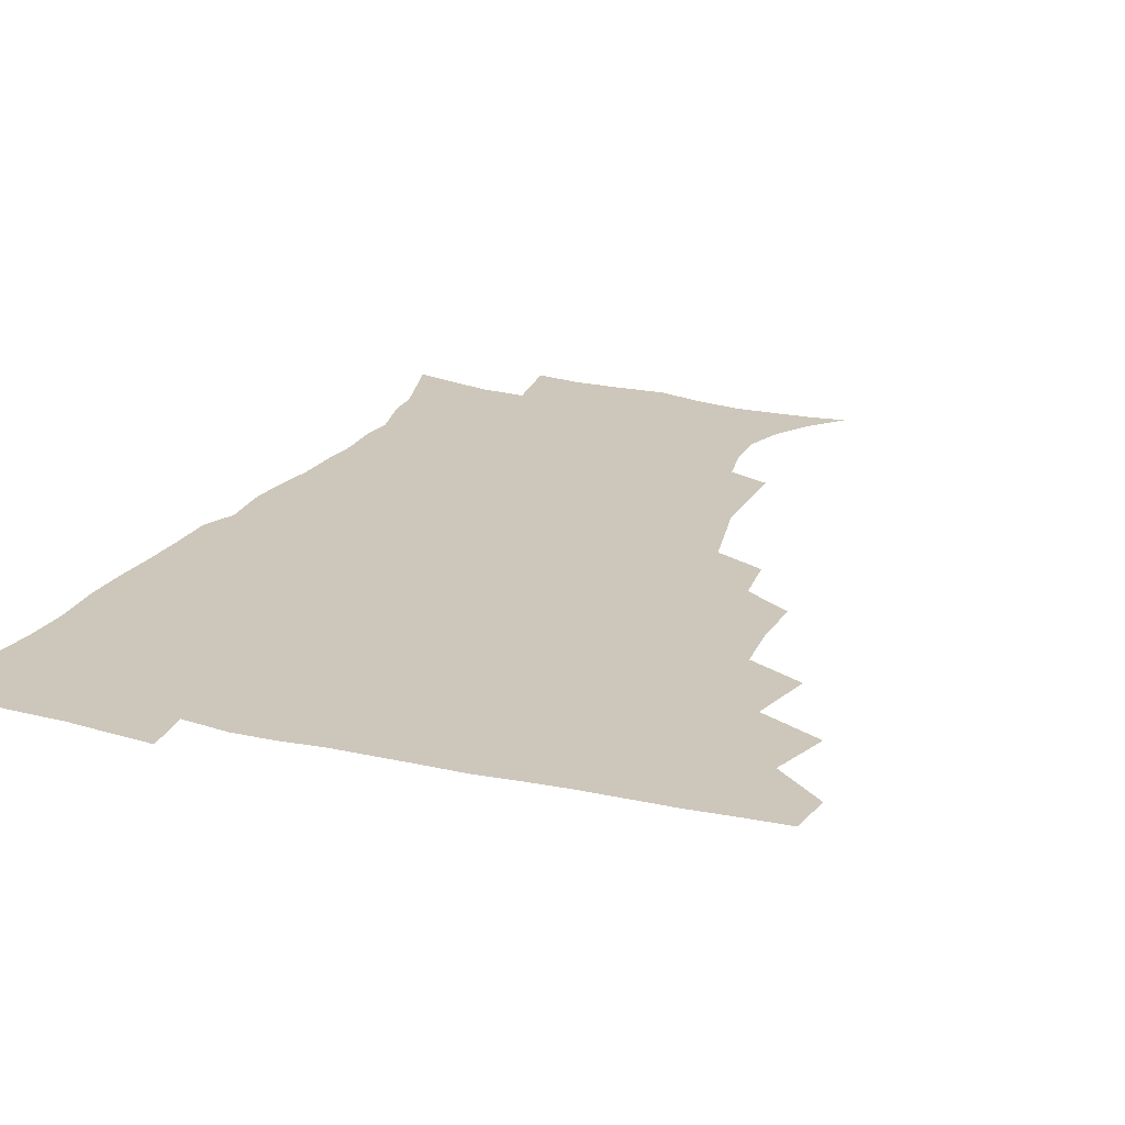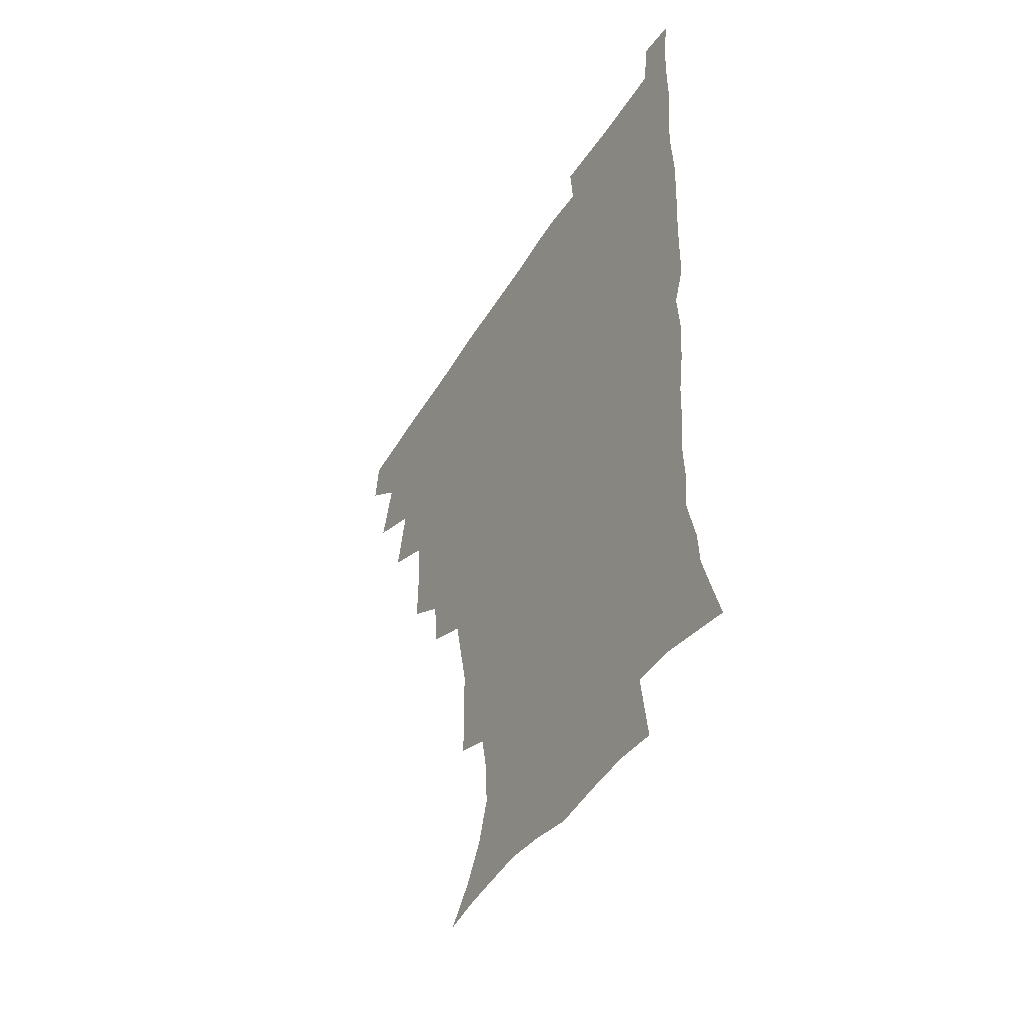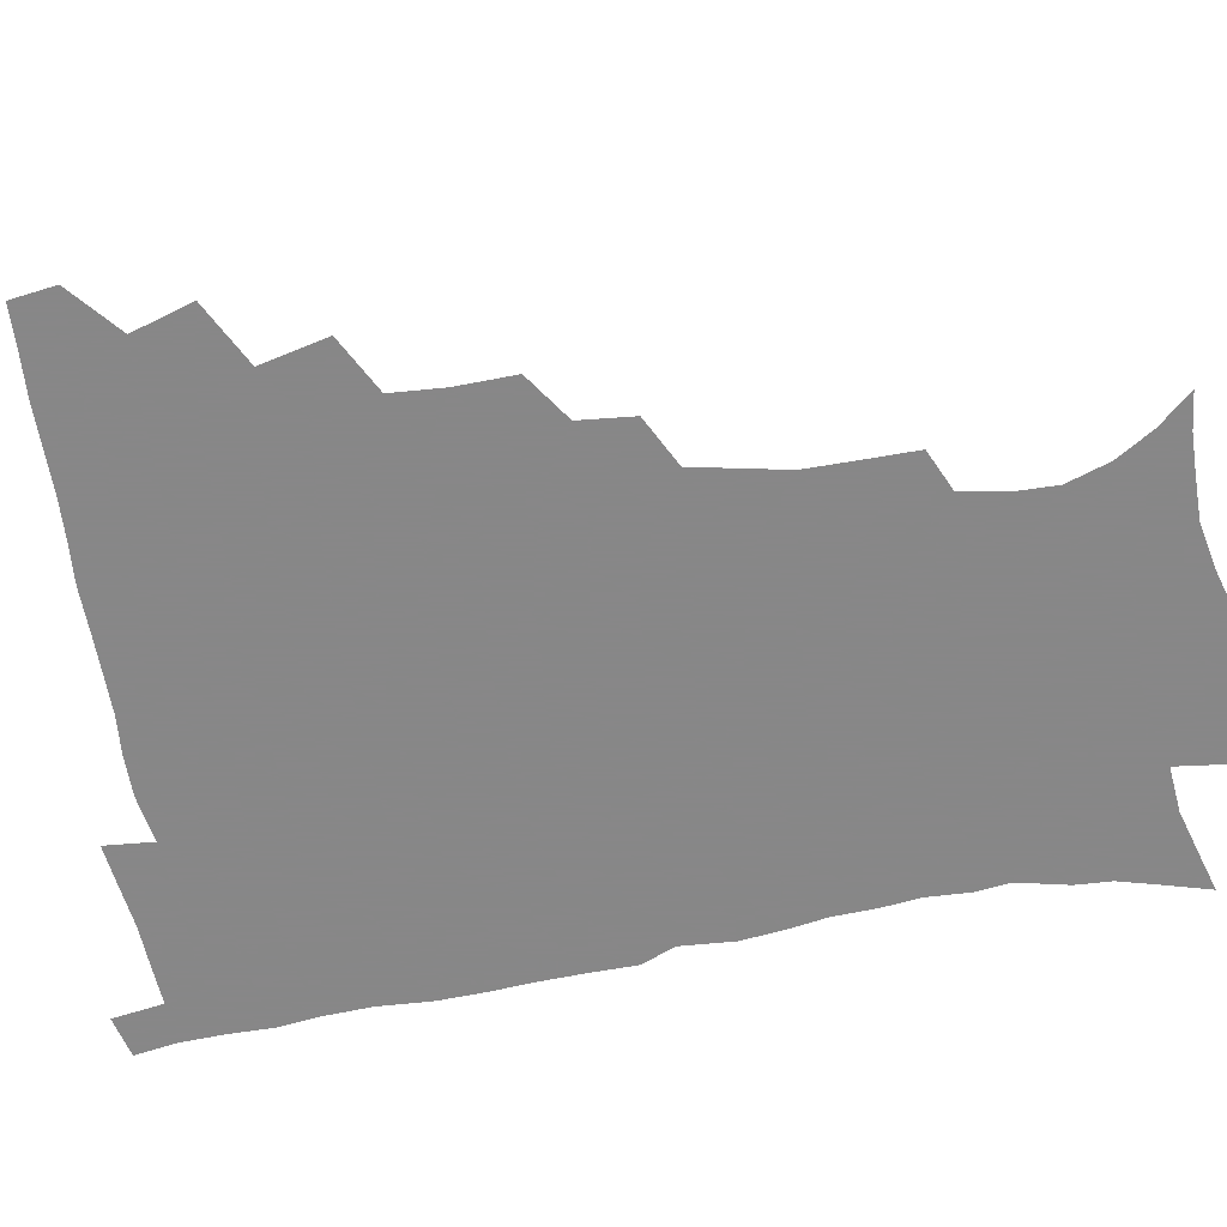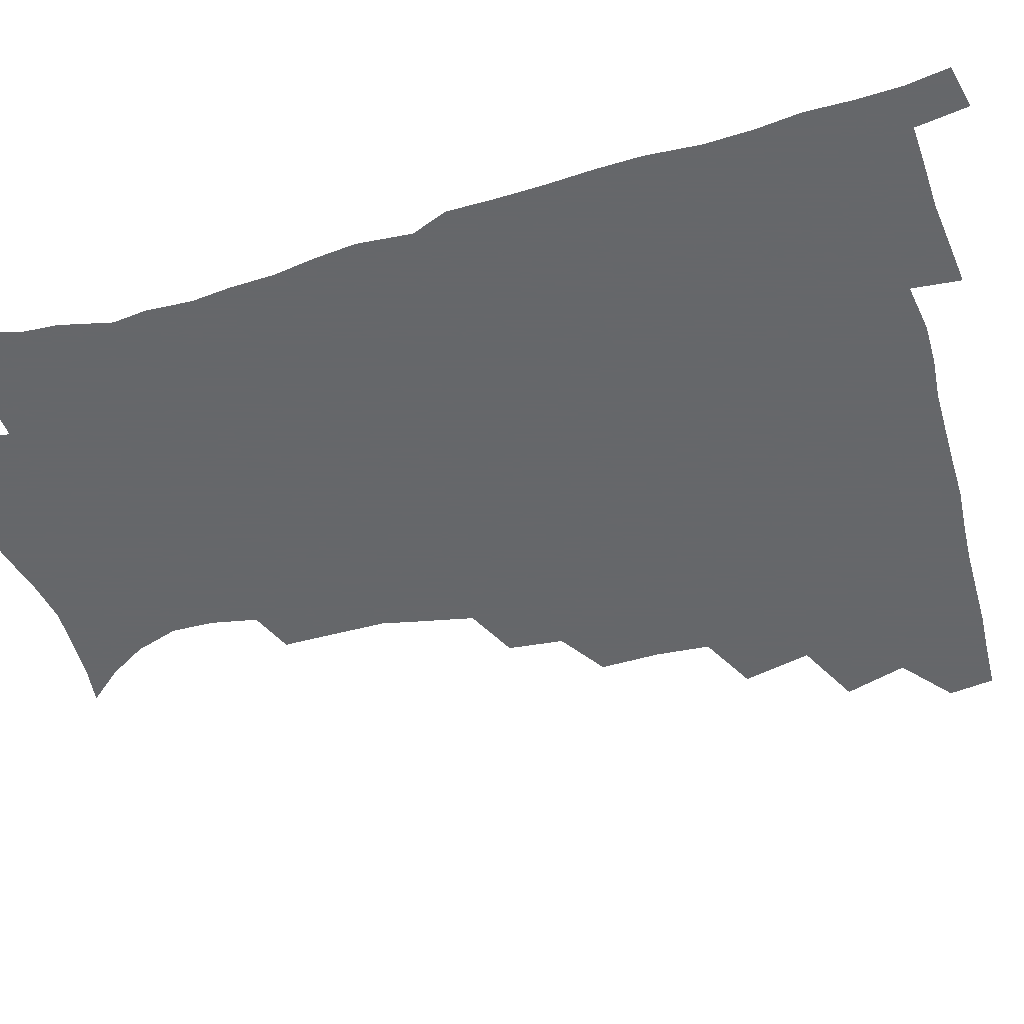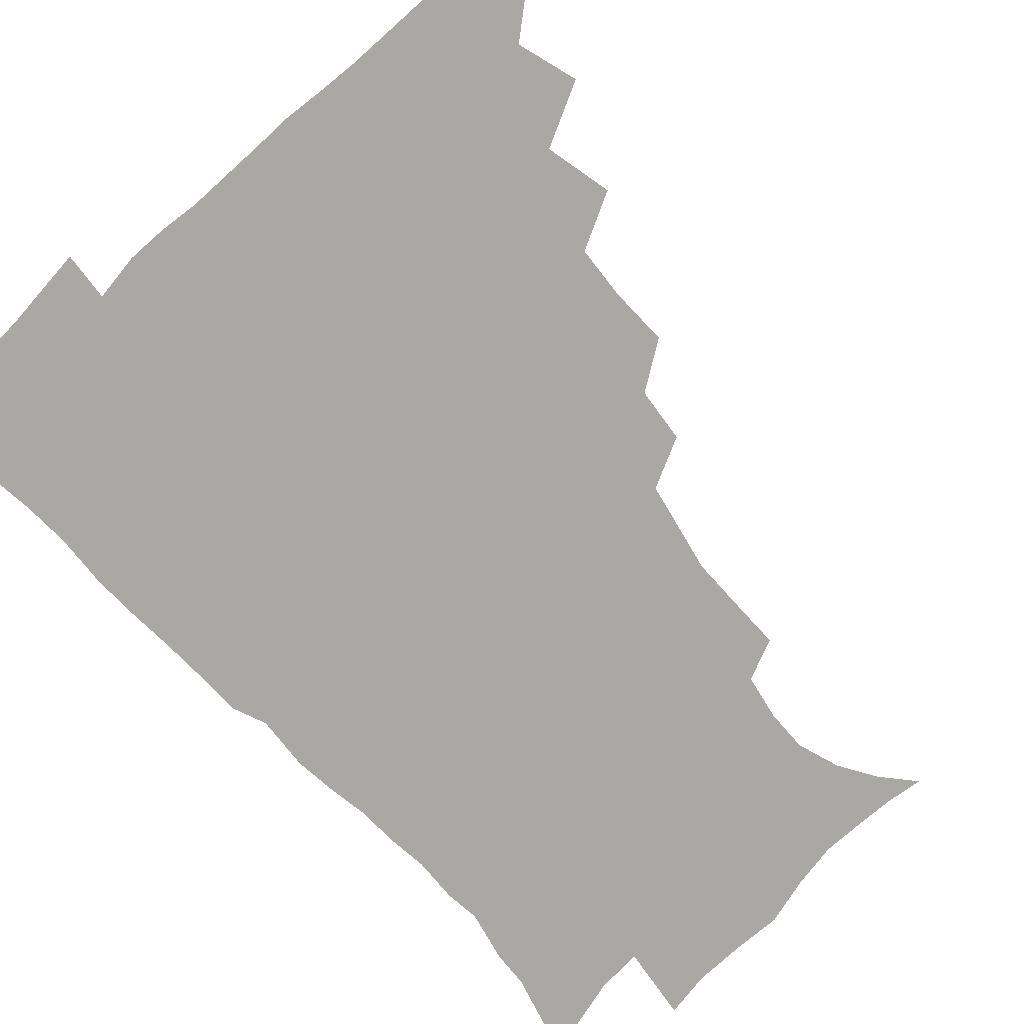
<metadata>
{"format":"obj","ext":"obj","renderer":"f3d","projection":"perspective","resolution":1024,"background":"white","views":[{"elev":21.3,"azim":-157.5,"up":"+Z"},{"elev":-47.5,"azim":59.9,"up":"+Y"},{"elev":-62.6,"azim":-79.7,"up":"+Z"},{"elev":-52.0,"azim":106.4,"up":"+Z"},{"elev":-75.1,"azim":-137.6,"up":"+Z"}]}
</metadata>
<code>
v 464.7 478.3 0
v 466.7 494.2 0
v 476.1 442 0
v 482.4 463.4 0
v 483.2 479.3 0
v 482.1 494.9 0
v 493.1 407 0
v 498.3 430.8 0
v 497.9 447.9 0
v 499.6 465 0
v 498.3 480.2 0
v 497.2 495.9 0
v 513.9 357.1 0
v 514.3 378.1 0
v 512.8 396.8 0
v 516.3 419.3 0
v 514.6 434 0
v 514.9 450.6 0
v 514.4 465.6 0
v 513.5 480.6 0
v 512.5 496 0
v 532.6 326.6 0
v 530.6 345.9 0
v 531 367.9 0
v 531.1 388 0
v 531.7 406.6 0
v 530.8 421 0
v 530.7 436.8 0
v 530.2 451.6 0
v 529.4 466.3 0
v 528.3 481.2 0
v 527.5 496.2 0
v 557.4 248.4 0
v 557.3 266.8 0
v 557.2 285.5 0
v 554 300.1 0
v 550.3 317.8 0
v 548.5 338.6 0
v 547 356.5 0
v 545.6 372.6 0
v 544.6 388.2 0
v 545.4 406.6 0
v 546.2 423.5 0
v 546.1 438.4 0
v 545.2 452.5 0
v 544.1 467 0
v 543 481.8 0
v 542.1 497 0
v 552.4 171.3 0
v 562.5 183 0
v 570.5 196 0
v 575.4 211.1 0
v 575 226.1 0
v 571.9 241.9 0
v 571.4 262.4 0
v 570.2 278.7 0
v 568.3 294.2 0
v 566.2 310.6 0
v 563.9 327.2 0
v 562.8 345.5 0
v 561.5 361.5 0
v 561.7 379.1 0
v 561.3 394.8 0
v 561.2 410.4 0
v 561.1 425.1 0
v 560.6 439.1 0
v 560.6 453.1 0
v 559.3 467.2 0
v 557.8 482.4 0
v 556.4 498.1 0
v 565.5 172.8 0
v 576.2 186.7 0
v 583.8 203.9 0
v 585.8 219 0
v 585.5 236.5 0
v 583.6 251.3 0
v 583.3 270.1 0
v 582.5 287.2 0
v 580.9 302.6 0
v 579.3 318.3 0
v 577.7 333.5 0
v 576.5 349.6 0
v 576 365.9 0
v 575.6 381.3 0
v 575.7 397.4 0
v 575.6 412.1 0
v 575.1 425.8 0
v 575.1 439.8 0
v 575 453.5 0
v 573.9 467.5 0
v 572.6 482.4 0
v 571.2 498 0
v 578.6 173.2 0
v 589 188.9 0
v 596 209.1 0
v 597.3 226.4 0
v 596.7 242.5 0
v 595.9 258.6 0
v 595.2 274.1 0
v 594 290.5 0
v 593.1 307.2 0
v 591.8 321.1 0
v 591 337.5 0
v 590 352.1 0
v 589.7 368.2 0
v 589.3 382.8 0
v 589.3 398.3 0
v 589.4 412.9 0
v 589.4 427.1 0
v 589 440.2 0
v 588.7 453.9 0
v 588.3 467.6 0
v 587.5 482.1 0
v 585.8 498.1 0
v 594.1 173.4 0
v 604.4 194.3 0
v 608.1 213.2 0
v 608.6 229 0
v 608 244.7 0
v 607.4 259.9 0
v 607.1 278.8 0
v 606.3 293.5 0
v 605.3 308.1 0
v 604.7 325 0
v 603.9 338.3 0
v 603.2 352.7 0
v 603 368.7 0
v 603 384.3 0
v 603 399.1 0
v 603.3 413.7 0
v 603 426.6 0
v 603 440.4 0
v 603 454.2 0
v 602.6 467.8 0
v 602.1 481.7 0
v 600.4 498.1 0
v 610 170.3 0
v 617.7 195 0
v 619.9 214.4 0
v 620.5 232.5 0
v 619.8 246.3 0
v 619.5 264.5 0
v 619 279.6 0
v 618.3 294.9 0
v 617.9 310.7 0
v 617.4 325.3 0
v 616.9 340.3 0
v 616.6 355.1 0
v 616.6 370.9 0
v 616.5 384.8 0
v 616.4 397.9 0
v 616.9 414.5 0
v 617 427.3 0
v 617.4 441.1 0
v 617.1 454.6 0
v 616.6 468.4 0
v 616.3 482.2 0
v 614.5 499.4 0
v 626.8 165.6 0
v 631.2 194.7 0
v 632.1 216.3 0
v 632.3 233.6 0
v 632.1 249.2 0
v 631.7 263.2 0
v 631.2 278.8 0
v 630.6 294.2 0
v 630.1 310.5 0
v 630 326.7 0
v 629.8 340.5 0
v 629.7 355.9 0
v 629.7 370.5 0
v 629.8 385.4 0
v 630 399.5 0
v 630.2 413.8 0
v 630.7 426.7 0
v 631.2 441.9 0
v 631.3 454.8 0
v 631.3 468.4 0
v 630.7 482.9 0
v 628.9 499.6 0
v 644.7 166.1 0
v 645.2 195.1 0
v 644.9 213 0
v 644 232.9 0
v 644.1 248.6 0
v 643.7 263.1 0
v 643.1 279.3 0
v 642.9 294.7 0
v 642.7 309.2 0
v 642.4 326 0
v 642.6 339.7 0
v 642.5 355.6 0
v 642.9 369.6 0
v 642.9 385 0
v 643.2 399 0
v 643.3 413.7 0
v 644.3 426.1 0
v 644.7 441.1 0
v 645.1 454.8 0
v 645.5 468.5 0
v 645.8 482.4 0
v 645.7 497 0
v 644.1 514.2 0
v 662 165.9 0
v 659.4 193.3 0
v 657.7 213.3 0
v 657.7 227.2 0
v 655.8 247.8 0
v 655.5 263.8 0
v 655 279.4 0
v 654.8 295.2 0
v 655.2 308.1 0
v 654.8 324.8 0
v 655.5 338.5 0
v 656.3 352.2 0
v 656 368.3 0
v 656.1 383.7 0
v 656.6 397.7 0
v 656.9 412 0
v 657.8 425.9 0
v 658.1 441.3 0
v 658.9 454.6 0
v 659.6 468.2 0
v 660.2 482.1 0
v 660.3 496.5 0
v 659.1 512.6 0
v 678.1 163.1 0
v 674.6 189.5 0
v 671.4 209.8 0
v 669.8 227.3 0
v 667.9 245.5 0
v 667.1 262.5 0
v 666.5 279 0
v 666.7 293.6 0
v 667.2 307.6 0
v 667.2 323 0
v 668.7 335.7 0
v 669 351 0
v 669.3 365.9 0
v 669.3 381.8 0
v 669.8 396.3 0
v 669.7 412 0
v 671.5 424.8 0
v 671.9 439.8 0
v 672.8 453.8 0
v 673.6 467.7 0
v 674.4 481.8 0
v 674.9 495.6 0
v 674.6 510.7 0
v 691 188.1 0
v 685.3 207.3 0
v 681.8 226.2 0
v 681 241 0
v 680.2 256.6 0
v 679.9 272.4 0
v 679.5 288.4 0
v 679.6 303.8 0
v 680.8 317.5 0
v 682.2 331.1 0
v 682.1 347.4 0
v 682.5 362.8 0
v 683.4 377.5 0
v 684 392.6 0
v 685.3 407 0
v 685.3 422.7 0
v 686.4 437.2 0
v 686.5 453 0
v 687.6 467.2 0
v 688.3 481.3 0
v 689.2 495.5 0
v 689.5 510.1 0
v 706.9 183.7 0
v 700.1 202.5 0
v 697.2 218.1 0
v 693.9 235.8 0
v 693.1 250.4 0
v 692.7 265.8 0
v 693.1 280.5 0
v 692.9 296.6 0
v 694.3 310.6 0
v 695.6 325.1 0
v 695.5 341.7 0
v 696 357.6 0
v 697.9 371.7 0
v 699.5 386.2 0
v 699.8 402.2 0
v 698.9 419.7 0
v 700.7 433.9 0
v 701.7 449.4 0
v 702 465.4 0
v 702.8 480.2 0
v 703.7 494.9 0
v 704.4 509.4 0
v 707 527.7 0
v 721.1 179.6 0
v 716.7 194.5 0
v 712.3 210.1 0
v 711.5 222.8 0
v 707.2 241 0
v 708.6 253 0
v 707.7 269.1 0
v 709.2 283 0
v 709.7 298.6 0
v 711.9 312.6 0
v 713.4 327.7 0
v 711.9 347 0
v 716.8 359.3 0
v 716.8 376 0
v 717.3 392.5 0
v 718.2 408.7 0
v 718.6 425.3 0
v 717.3 444.6 0
v 717.9 461.4 0
v 719.6 477 0
v 719.3 493.7 0
v 719.8 509 0
v 722 524.3 0
f 4 5 1
f 1 5 2
f 5 6 2
f 8 9 3
f 3 9 4
f 9 10 4
f 4 10 5
f 10 11 5
f 5 11 6
f 11 12 6
f 15 16 7
f 7 16 8
f 16 17 8
f 8 17 9
f 17 18 9
f 9 18 10
f 18 19 10
f 10 19 11
f 19 20 11
f 11 20 12
f 20 21 12
f 23 24 13
f 13 24 14
f 24 25 14
f 14 25 15
f 25 26 15
f 15 26 16
f 26 27 16
f 16 27 17
f 27 28 17
f 17 28 18
f 28 29 18
f 18 29 19
f 29 30 19
f 19 30 20
f 30 31 20
f 20 31 21
f 31 32 21
f 37 38 22
f 22 38 23
f 38 39 23
f 23 39 24
f 39 40 24
f 24 40 25
f 40 41 25
f 25 41 26
f 41 42 26
f 26 42 27
f 42 43 27
f 27 43 28
f 43 44 28
f 28 44 29
f 44 45 29
f 29 45 30
f 45 46 30
f 30 46 31
f 46 47 31
f 31 47 32
f 47 48 32
f 54 55 33
f 33 55 34
f 55 56 34
f 34 56 35
f 56 57 35
f 35 57 36
f 57 58 36
f 36 58 37
f 58 59 37
f 37 59 38
f 59 60 38
f 38 60 39
f 60 61 39
f 39 61 40
f 61 62 40
f 40 62 41
f 62 63 41
f 41 63 42
f 63 64 42
f 42 64 43
f 64 65 43
f 43 65 44
f 65 66 44
f 44 66 45
f 66 67 45
f 45 67 46
f 67 68 46
f 46 68 47
f 68 69 47
f 47 69 48
f 69 70 48
f 49 71 50
f 71 72 50
f 50 72 51
f 72 73 51
f 51 73 52
f 73 74 52
f 52 74 53
f 74 75 53
f 53 75 54
f 75 76 54
f 54 76 55
f 76 77 55
f 55 77 56
f 77 78 56
f 56 78 57
f 78 79 57
f 57 79 58
f 79 80 58
f 58 80 59
f 80 81 59
f 59 81 60
f 81 82 60
f 60 82 61
f 82 83 61
f 61 83 62
f 83 84 62
f 62 84 63
f 84 85 63
f 63 85 64
f 85 86 64
f 64 86 65
f 86 87 65
f 65 87 66
f 87 88 66
f 66 88 67
f 88 89 67
f 67 89 68
f 89 90 68
f 68 90 69
f 90 91 69
f 69 91 70
f 91 92 70
f 71 93 72
f 93 94 72
f 72 94 73
f 94 95 73
f 73 95 74
f 95 96 74
f 74 96 75
f 96 97 75
f 75 97 76
f 97 98 76
f 76 98 77
f 98 99 77
f 77 99 78
f 99 100 78
f 78 100 79
f 100 101 79
f 79 101 80
f 101 102 80
f 80 102 81
f 102 103 81
f 81 103 82
f 103 104 82
f 82 104 83
f 104 105 83
f 83 105 84
f 105 106 84
f 84 106 85
f 106 107 85
f 85 107 86
f 107 108 86
f 86 108 87
f 108 109 87
f 87 109 88
f 109 110 88
f 88 110 89
f 110 111 89
f 89 111 90
f 111 112 90
f 90 112 91
f 112 113 91
f 91 113 92
f 113 114 92
f 93 115 94
f 115 116 94
f 94 116 95
f 116 117 95
f 95 117 96
f 117 118 96
f 96 118 97
f 118 119 97
f 97 119 98
f 119 120 98
f 98 120 99
f 120 121 99
f 99 121 100
f 121 122 100
f 100 122 101
f 122 123 101
f 101 123 102
f 123 124 102
f 102 124 103
f 124 125 103
f 103 125 104
f 125 126 104
f 104 126 105
f 126 127 105
f 105 127 106
f 127 128 106
f 106 128 107
f 128 129 107
f 107 129 108
f 129 130 108
f 108 130 109
f 130 131 109
f 109 131 110
f 131 132 110
f 110 132 111
f 132 133 111
f 111 133 112
f 133 134 112
f 112 134 113
f 134 135 113
f 113 135 114
f 135 136 114
f 115 137 116
f 137 138 116
f 116 138 117
f 138 139 117
f 117 139 118
f 139 140 118
f 118 140 119
f 140 141 119
f 119 141 120
f 141 142 120
f 120 142 121
f 142 143 121
f 121 143 122
f 143 144 122
f 122 144 123
f 144 145 123
f 123 145 124
f 145 146 124
f 124 146 125
f 146 147 125
f 125 147 126
f 147 148 126
f 126 148 127
f 148 149 127
f 127 149 128
f 149 150 128
f 128 150 129
f 150 151 129
f 129 151 130
f 151 152 130
f 130 152 131
f 152 153 131
f 131 153 132
f 153 154 132
f 132 154 133
f 154 155 133
f 133 155 134
f 155 156 134
f 134 156 135
f 156 157 135
f 135 157 136
f 157 158 136
f 137 159 138
f 159 160 138
f 138 160 139
f 160 161 139
f 139 161 140
f 161 162 140
f 140 162 141
f 162 163 141
f 141 163 142
f 163 164 142
f 142 164 143
f 164 165 143
f 143 165 144
f 165 166 144
f 144 166 145
f 166 167 145
f 145 167 146
f 167 168 146
f 146 168 147
f 168 169 147
f 147 169 148
f 169 170 148
f 148 170 149
f 170 171 149
f 149 171 150
f 171 172 150
f 150 172 151
f 172 173 151
f 151 173 152
f 173 174 152
f 152 174 153
f 174 175 153
f 153 175 154
f 175 176 154
f 154 176 155
f 176 177 155
f 155 177 156
f 177 178 156
f 156 178 157
f 178 179 157
f 157 179 158
f 179 180 158
f 159 181 160
f 181 182 160
f 160 182 161
f 182 183 161
f 161 183 162
f 183 184 162
f 162 184 163
f 184 185 163
f 163 185 164
f 185 186 164
f 164 186 165
f 186 187 165
f 165 187 166
f 187 188 166
f 166 188 167
f 188 189 167
f 167 189 168
f 189 190 168
f 168 190 169
f 190 191 169
f 169 191 170
f 191 192 170
f 170 192 171
f 192 193 171
f 171 193 172
f 193 194 172
f 172 194 173
f 194 195 173
f 173 195 174
f 195 196 174
f 174 196 175
f 196 197 175
f 175 197 176
f 197 198 176
f 176 198 177
f 198 199 177
f 177 199 178
f 199 200 178
f 178 200 179
f 200 201 179
f 179 201 180
f 201 202 180
f 181 204 182
f 204 205 182
f 182 205 183
f 205 206 183
f 183 206 184
f 206 207 184
f 184 207 185
f 207 208 185
f 185 208 186
f 208 209 186
f 186 209 187
f 209 210 187
f 187 210 188
f 210 211 188
f 188 211 189
f 211 212 189
f 189 212 190
f 212 213 190
f 190 213 191
f 213 214 191
f 191 214 192
f 214 215 192
f 192 215 193
f 215 216 193
f 193 216 194
f 216 217 194
f 194 217 195
f 217 218 195
f 195 218 196
f 218 219 196
f 196 219 197
f 219 220 197
f 197 220 198
f 220 221 198
f 198 221 199
f 221 222 199
f 199 222 200
f 222 223 200
f 200 223 201
f 223 224 201
f 201 224 202
f 224 225 202
f 202 225 203
f 225 226 203
f 204 227 205
f 227 228 205
f 205 228 206
f 228 229 206
f 206 229 207
f 229 230 207
f 207 230 208
f 230 231 208
f 208 231 209
f 231 232 209
f 209 232 210
f 232 233 210
f 210 233 211
f 233 234 211
f 211 234 212
f 234 235 212
f 212 235 213
f 235 236 213
f 213 236 214
f 236 237 214
f 214 237 215
f 237 238 215
f 215 238 216
f 238 239 216
f 216 239 217
f 239 240 217
f 217 240 218
f 240 241 218
f 218 241 219
f 241 242 219
f 219 242 220
f 242 243 220
f 220 243 221
f 243 244 221
f 221 244 222
f 244 245 222
f 222 245 223
f 245 246 223
f 223 246 224
f 246 247 224
f 224 247 225
f 247 248 225
f 225 248 226
f 248 249 226
f 228 250 229
f 250 251 229
f 229 251 230
f 251 252 230
f 230 252 231
f 252 253 231
f 231 253 232
f 253 254 232
f 232 254 233
f 254 255 233
f 233 255 234
f 255 256 234
f 234 256 235
f 256 257 235
f 235 257 236
f 257 258 236
f 236 258 237
f 258 259 237
f 237 259 238
f 259 260 238
f 238 260 239
f 260 261 239
f 239 261 240
f 261 262 240
f 240 262 241
f 262 263 241
f 241 263 242
f 263 264 242
f 242 264 243
f 264 265 243
f 243 265 244
f 265 266 244
f 244 266 245
f 266 267 245
f 245 267 246
f 267 268 246
f 246 268 247
f 268 269 247
f 247 269 248
f 269 270 248
f 248 270 249
f 270 271 249
f 250 272 251
f 272 273 251
f 251 273 252
f 273 274 252
f 252 274 253
f 274 275 253
f 253 275 254
f 275 276 254
f 254 276 255
f 276 277 255
f 255 277 256
f 277 278 256
f 256 278 257
f 278 279 257
f 257 279 258
f 279 280 258
f 258 280 259
f 280 281 259
f 259 281 260
f 281 282 260
f 260 282 261
f 282 283 261
f 261 283 262
f 283 284 262
f 262 284 263
f 284 285 263
f 263 285 264
f 285 286 264
f 264 286 265
f 286 287 265
f 265 287 266
f 287 288 266
f 266 288 267
f 288 289 267
f 267 289 268
f 289 290 268
f 268 290 269
f 290 291 269
f 269 291 270
f 291 292 270
f 270 292 271
f 292 293 271
f 272 295 273
f 295 296 273
f 273 296 274
f 296 297 274
f 274 297 275
f 297 298 275
f 275 298 276
f 298 299 276
f 276 299 277
f 299 300 277
f 277 300 278
f 300 301 278
f 278 301 279
f 301 302 279
f 279 302 280
f 302 303 280
f 280 303 281
f 303 304 281
f 281 304 282
f 304 305 282
f 282 305 283
f 305 306 283
f 283 306 284
f 306 307 284
f 284 307 285
f 307 308 285
f 285 308 286
f 308 309 286
f 286 309 287
f 309 310 287
f 287 310 288
f 310 311 288
f 288 311 289
f 311 312 289
f 289 312 290
f 312 313 290
f 290 313 291
f 313 314 291
f 291 314 292
f 314 315 292
f 292 315 293
f 315 316 293
f 293 316 294
f 316 317 294

</code>
